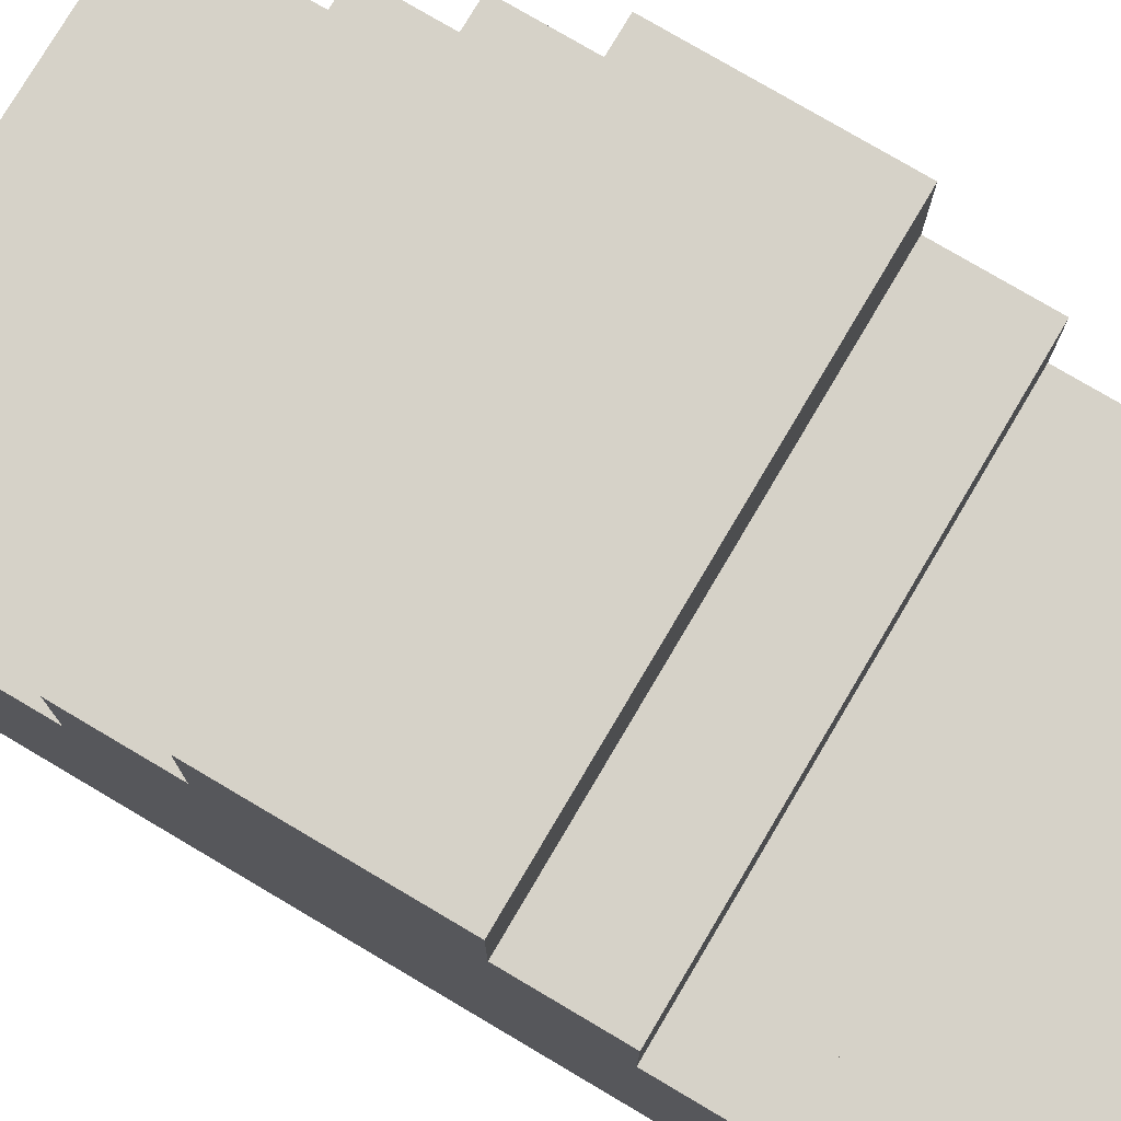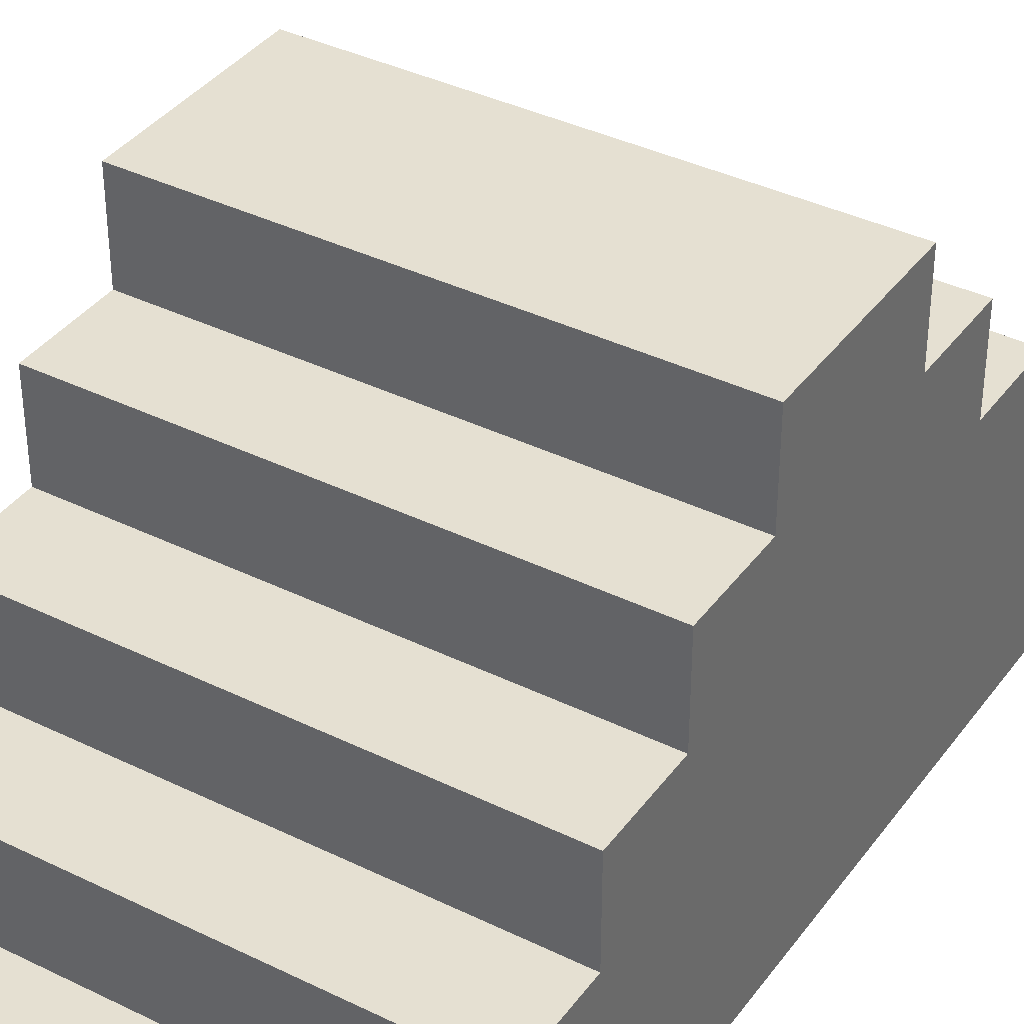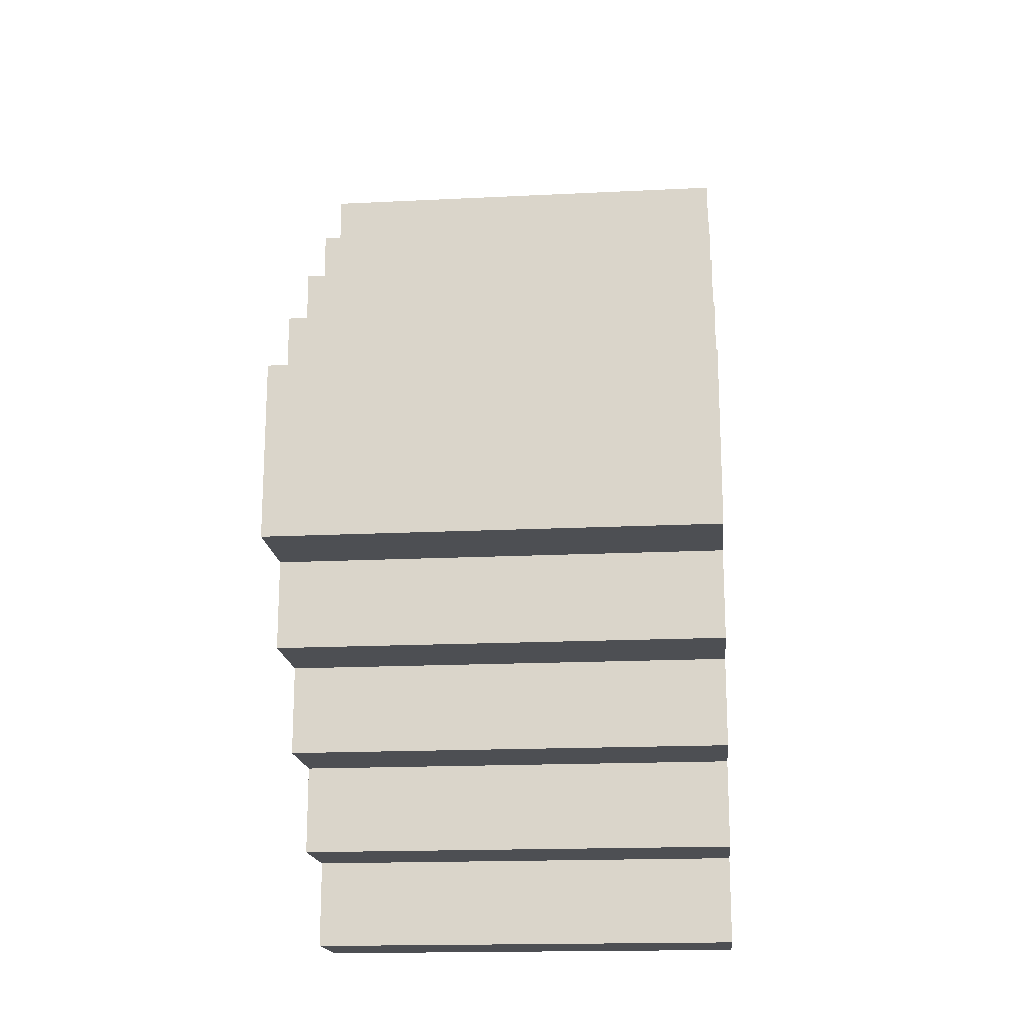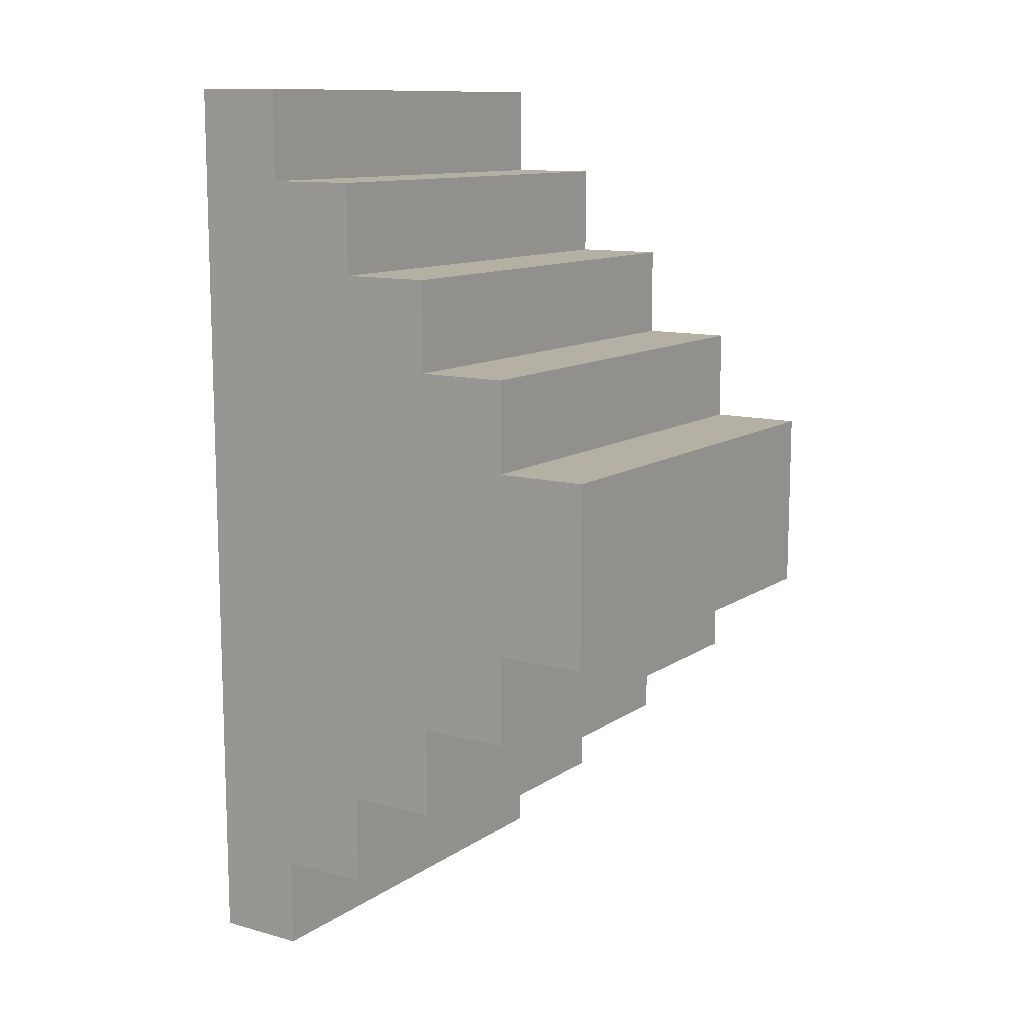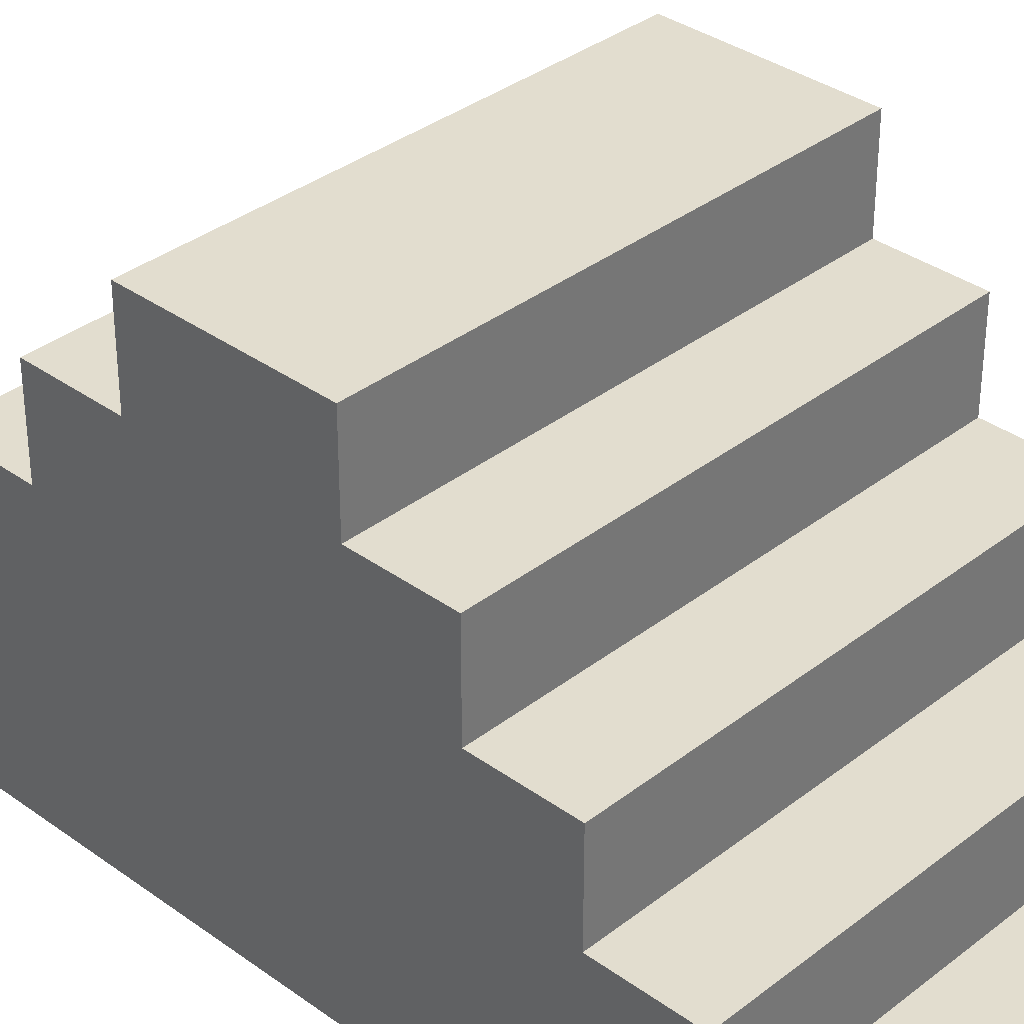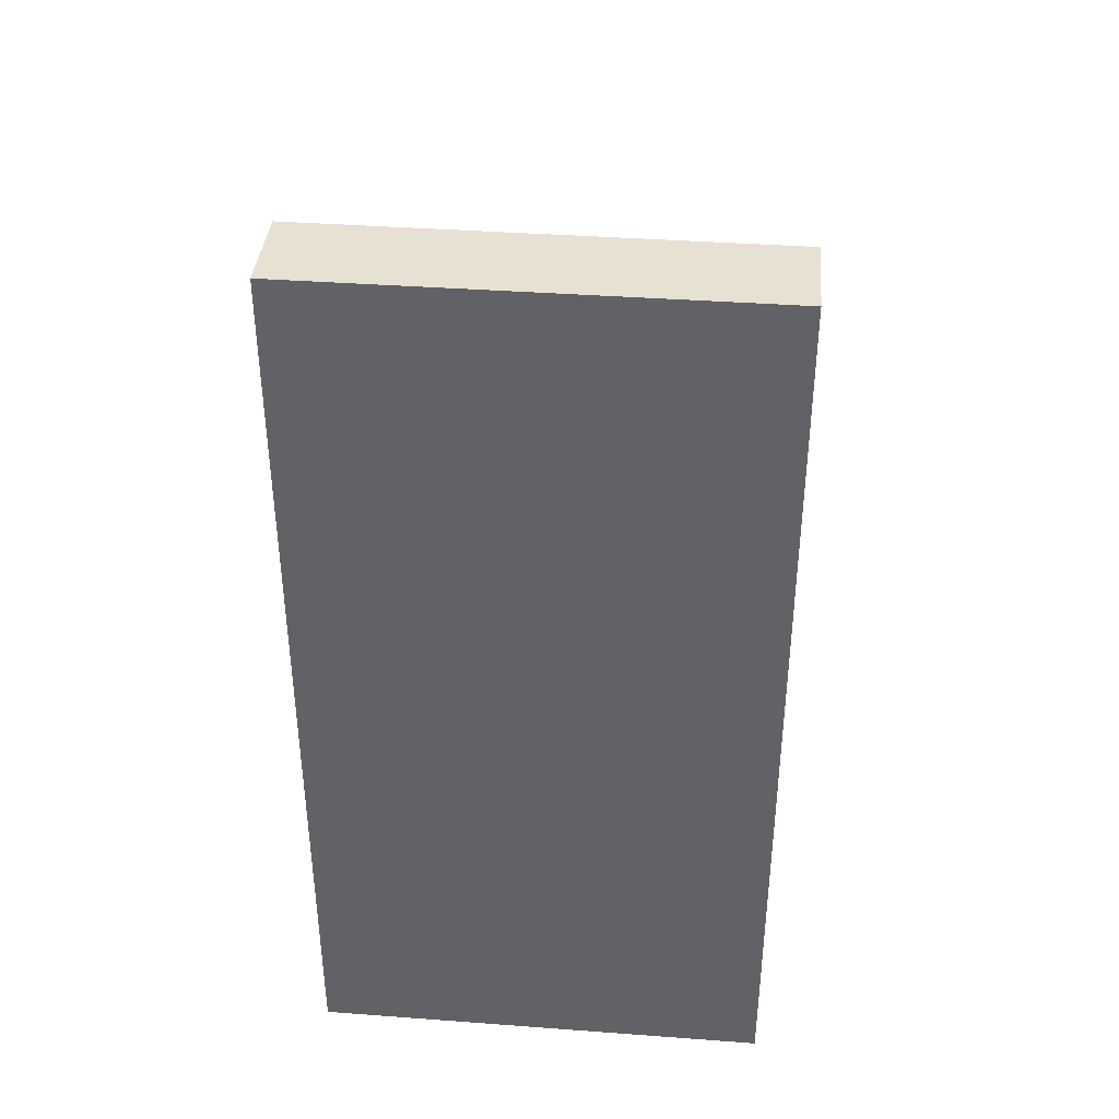
<metadata>
{"format":"obj","ext":"obj","renderer":"f3d","projection":"perspective","resolution":1024,"background":"white","views":[{"elev":77.5,"azim":-59.4,"up":"+Y"},{"elev":37.8,"azim":32.0,"up":"+Y"},{"elev":-17.7,"azim":-174.5,"up":"+Z"},{"elev":11.6,"azim":123.3,"up":"+Z"},{"elev":34.8,"azim":134.0,"up":"+Y"},{"elev":38.9,"azim":5.3,"up":"+Z"}]}
</metadata>
<code>
o
v 1.6 3.6 0.5
v 1.6 3.6 0.4
v 1.6 3.6 -0.4
v 1.6 3.6 -0.5
v 1.6 3.7 0.5
v 1.6 3.7 0.4
v 1.6 3.7 0.3
v 1.6 3.7 -0.3
v 1.6 3.7 -0.4
v 1.6 3.7 -0.5
v 1.6 3.8 0.4
v 1.6 3.8 0.3
v 1.6 3.8 0.2
v 1.6 3.8 -0.2
v 1.6 3.8 -0.3
v 1.6 3.8 -0.4
v 1.6 3.9 0.3
v 1.6 3.9 0.2
v 1.6 3.9 0.1
v 1.6 3.9 -0.1
v 1.6 3.9 -0.2
v 1.6 3.9 -0.3
v 1.6 4 0.2
v 1.6 4 0.1
v 1.6 4 -0.1
v 1.6 4 -0.2
v 1.6 4.1 0.1
v 1.6 4.1 -0.1
v 2.1 3.6 0.5
v 2.1 3.6 0.4
v 2.1 3.6 -0.4
v 2.1 3.6 -0.5
v 2.1 3.7 0.5
v 2.1 3.7 0.4
v 2.1 3.7 0.3
v 2.1 3.7 -0.3
v 2.1 3.7 -0.4
v 2.1 3.7 -0.5
v 2.1 3.8 0.4
v 2.1 3.8 0.3
v 2.1 3.8 0.2
v 2.1 3.8 -0.2
v 2.1 3.8 -0.3
v 2.1 3.8 -0.4
v 2.1 3.9 0.3
v 2.1 3.9 0.2
v 2.1 3.9 0.1
v 2.1 3.9 -0.1
v 2.1 3.9 -0.2
v 2.1 3.9 -0.3
v 2.1 4 0.2
v 2.1 4 0.1
v 2.1 4 -0.1
v 2.1 4 -0.2
v 2.1 4.1 0.1
v 2.1 4.1 -0.1
v 1.6 3.6 0.5
v 1.6 3.7 0.5
v 2.1 3.6 0.5
v 2.1 3.7 0.5
v 1.6 3.7 0.4
v 1.6 3.8 0.4
v 2.1 3.7 0.4
v 2.1 3.8 0.4
v 1.6 3.8 0.3
v 1.6 3.9 0.3
v 2.1 3.8 0.3
v 2.1 3.9 0.3
v 1.6 3.9 0.2
v 1.6 4 0.2
v 2.1 3.9 0.2
v 2.1 4 0.2
v 1.6 4 0.1
v 1.6 4.1 0.1
v 2.1 4 0.1
v 2.1 4.1 0.1
v 1.6 4 -0.1
v 1.6 4.1 -0.1
v 2.1 4 -0.1
v 2.1 4.1 -0.1
v 1.6 3.9 -0.2
v 1.6 4 -0.2
v 2.1 3.9 -0.2
v 2.1 4 -0.2
v 1.6 3.8 -0.3
v 1.6 3.9 -0.3
v 2.1 3.8 -0.3
v 2.1 3.9 -0.3
v 1.6 3.7 -0.4
v 1.6 3.8 -0.4
v 2.1 3.7 -0.4
v 2.1 3.8 -0.4
v 1.6 3.6 -0.5
v 1.6 3.7 -0.5
v 2.1 3.6 -0.5
v 2.1 3.7 -0.5
v 1.6 3.6 0.5
v 2.1 3.6 0.5
v 1.6 3.6 0.4
v 2.1 3.6 0.4
v 1.6 3.6 -0.4
v 2.1 3.6 -0.4
v 1.6 3.6 -0.5
v 2.1 3.6 -0.5
v 1.6 3.7 0.5
v 2.1 3.7 0.5
v 1.6 3.7 0.4
v 2.1 3.7 0.4
v 1.6 3.7 -0.4
v 2.1 3.7 -0.4
v 1.6 3.7 -0.5
v 2.1 3.7 -0.5
v 1.6 3.8 0.4
v 2.1 3.8 0.4
v 1.6 3.8 0.3
v 2.1 3.8 0.3
v 1.6 3.8 -0.3
v 2.1 3.8 -0.3
v 1.6 3.8 -0.4
v 2.1 3.8 -0.4
v 1.6 3.9 0.3
v 2.1 3.9 0.3
v 1.6 3.9 0.2
v 2.1 3.9 0.2
v 1.6 3.9 -0.2
v 2.1 3.9 -0.2
v 1.6 3.9 -0.3
v 2.1 3.9 -0.3
v 1.6 4 0.2
v 2.1 4 0.2
v 1.6 4 0.1
v 2.1 4 0.1
v 1.6 4 -0.1
v 2.1 4 -0.1
v 1.6 4 -0.2
v 2.1 4 -0.2
v 1.6 4.1 0.1
v 2.1 4.1 0.1
v 1.6 4.1 -0.1
v 2.1 4.1 -0.1
f 5 2 1
f 6 3 2
f 6 2 5
f 7 3 6
f 8 3 7
f 9 4 3
f 9 3 8
f 10 4 9
f 11 7 6
f 12 8 7
f 12 7 11
f 13 8 12
f 14 8 13
f 15 9 8
f 15 8 14
f 16 9 15
f 17 13 12
f 18 14 13
f 18 13 17
f 19 14 18
f 20 14 19
f 21 15 14
f 21 14 20
f 22 15 21
f 23 19 18
f 24 20 19
f 24 19 23
f 25 21 20
f 25 20 24
f 26 21 25
f 27 25 24
f 28 25 27
f 29 30 33
f 30 31 34
f 33 30 34
f 34 31 35
f 35 31 36
f 31 32 37
f 36 31 37
f 37 32 38
f 34 35 39
f 35 36 40
f 39 35 40
f 40 36 41
f 41 36 42
f 36 37 43
f 42 36 43
f 43 37 44
f 40 41 45
f 41 42 46
f 45 41 46
f 46 42 47
f 47 42 48
f 42 43 49
f 48 42 49
f 49 43 50
f 46 47 51
f 47 48 52
f 51 47 52
f 48 49 53
f 52 48 53
f 53 49 54
f 52 53 55
f 55 53 56
f 59 58 57
f 60 58 59
f 63 62 61
f 64 62 63
f 67 66 65
f 68 66 67
f 71 70 69
f 72 70 71
f 75 74 73
f 76 74 75
f 77 78 79
f 79 78 80
f 81 82 83
f 83 82 84
f 85 86 87
f 87 86 88
f 89 90 91
f 91 90 92
f 93 94 95
f 95 94 96
f 99 98 97
f 100 98 99
f 101 100 99
f 102 100 101
f 103 102 101
f 104 102 103
f 105 106 107
f 107 106 108
f 109 110 111
f 111 110 112
f 113 114 115
f 115 114 116
f 117 118 119
f 119 118 120
f 121 122 123
f 123 122 124
f 125 126 127
f 127 126 128
f 129 130 131
f 131 130 132
f 133 134 135
f 135 134 136
f 137 138 139
f 139 138 140

</code>
